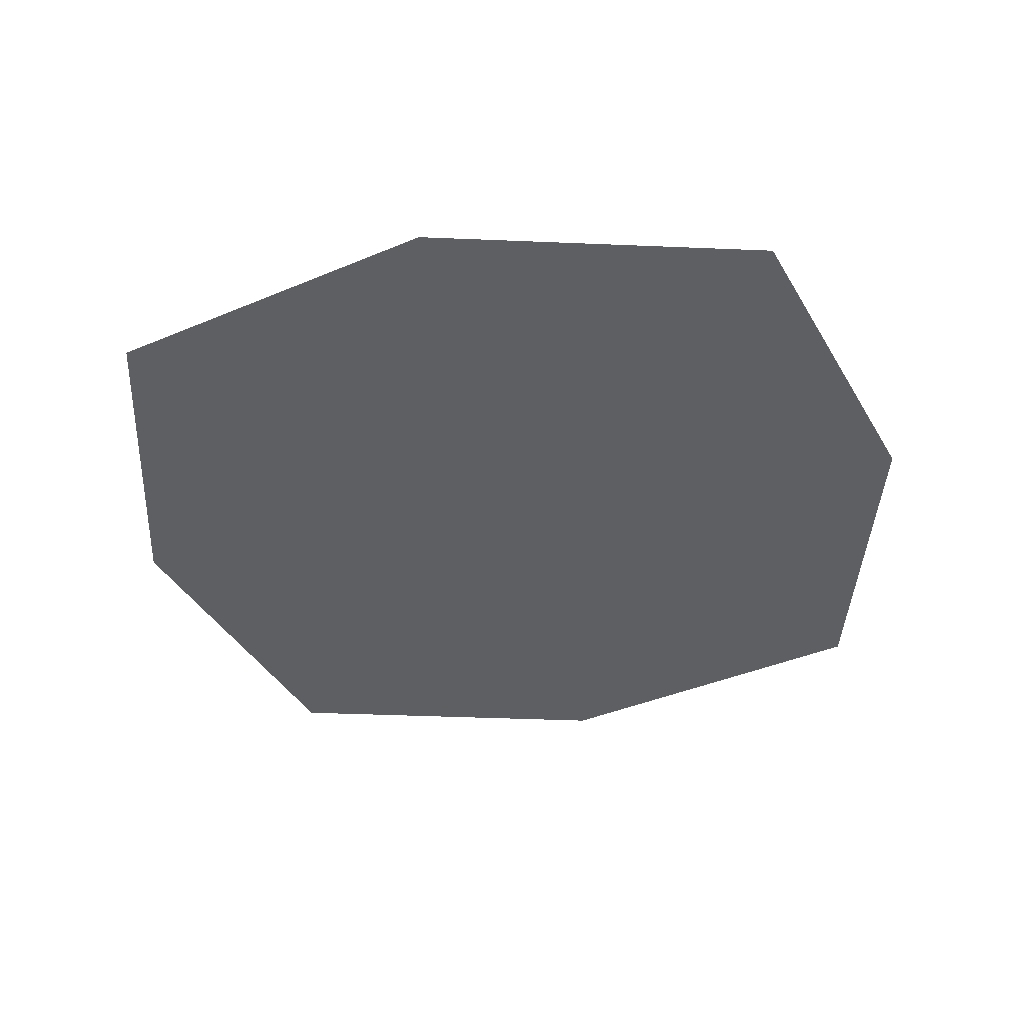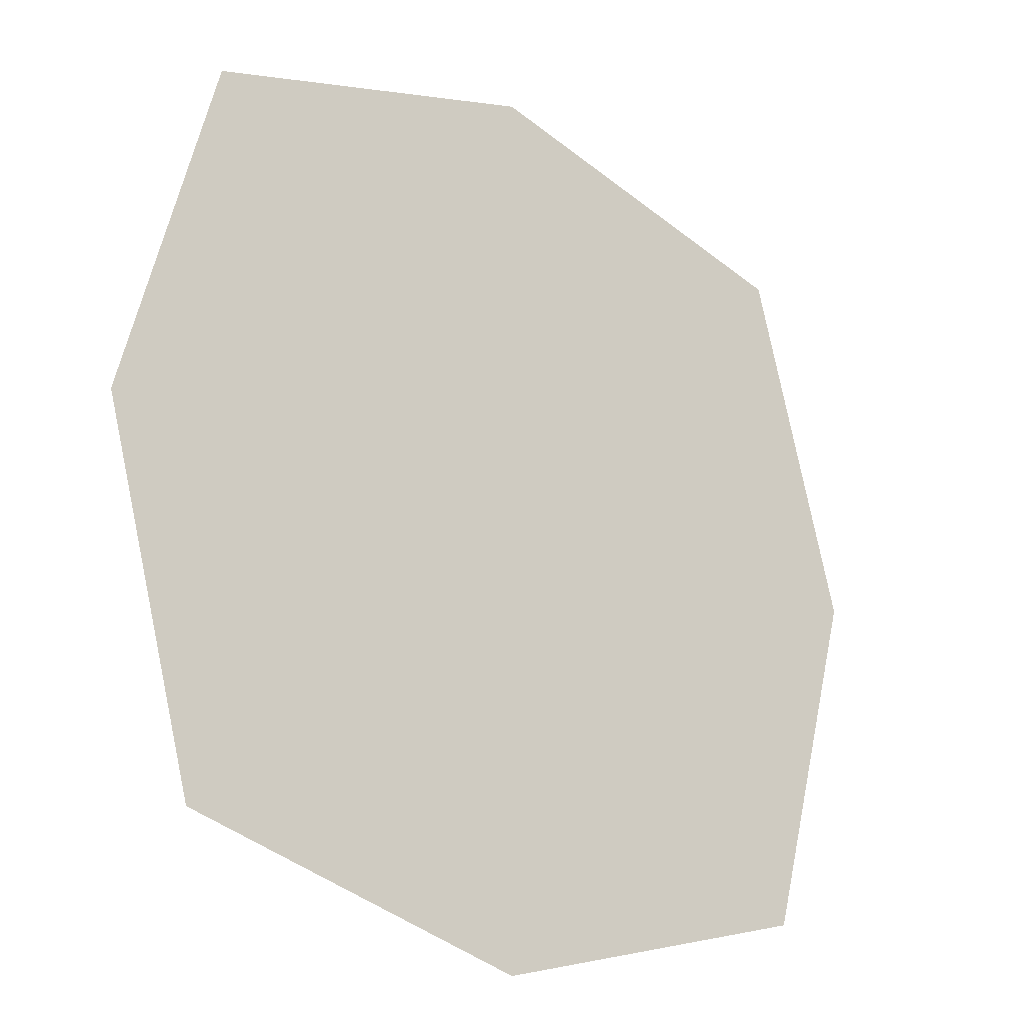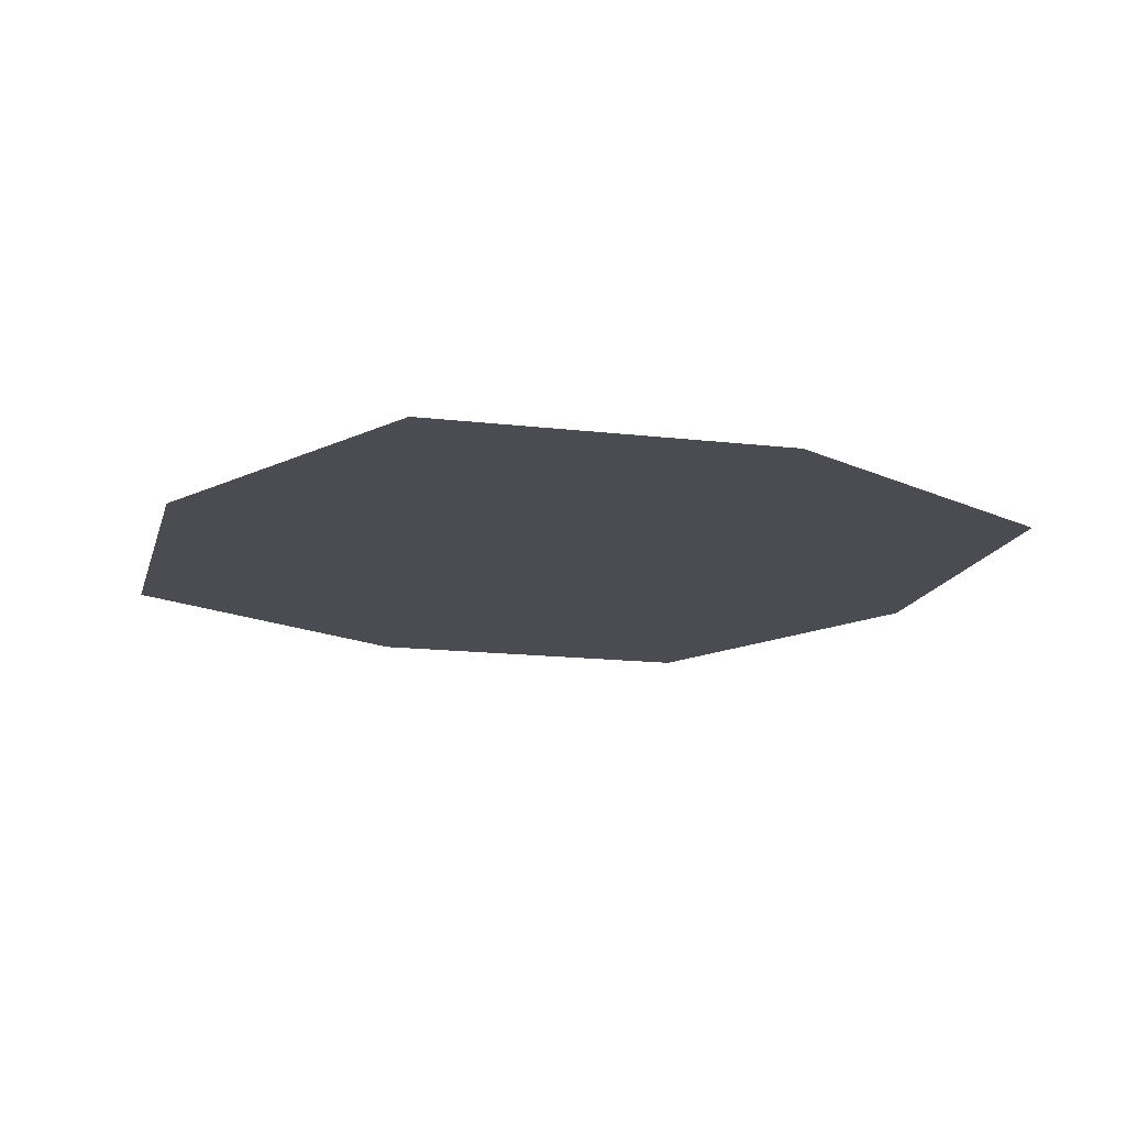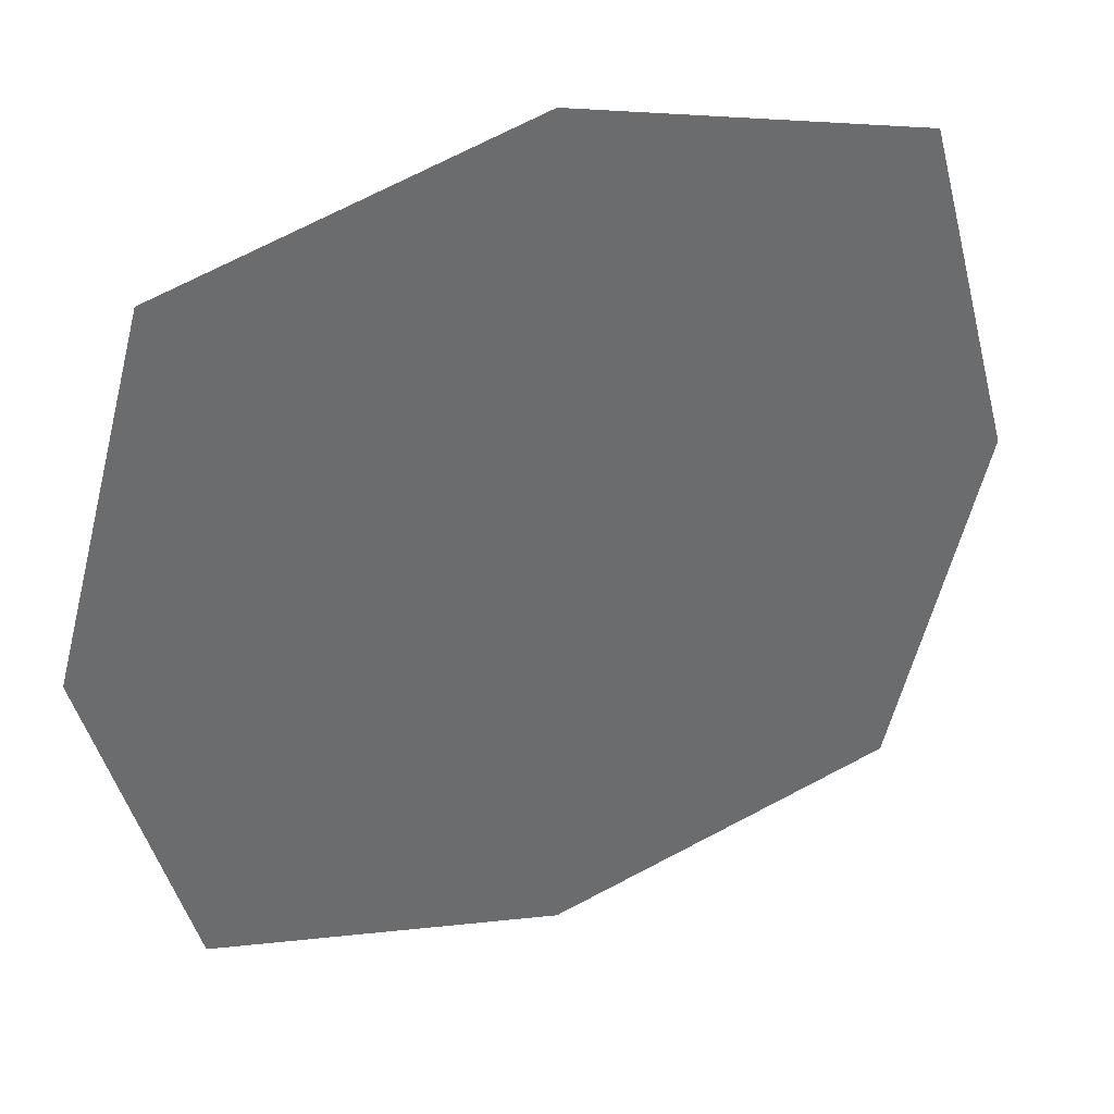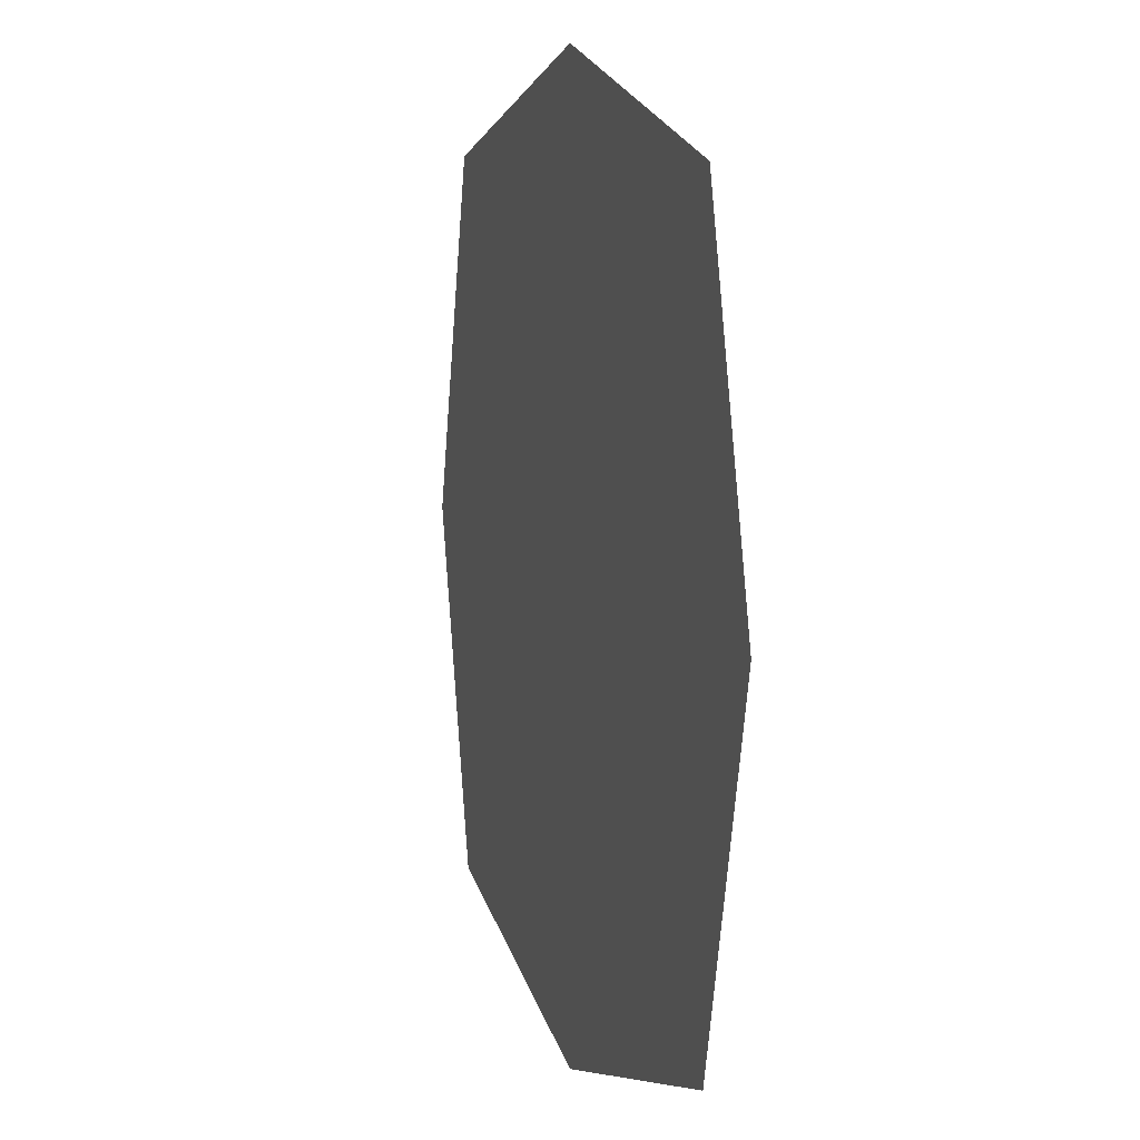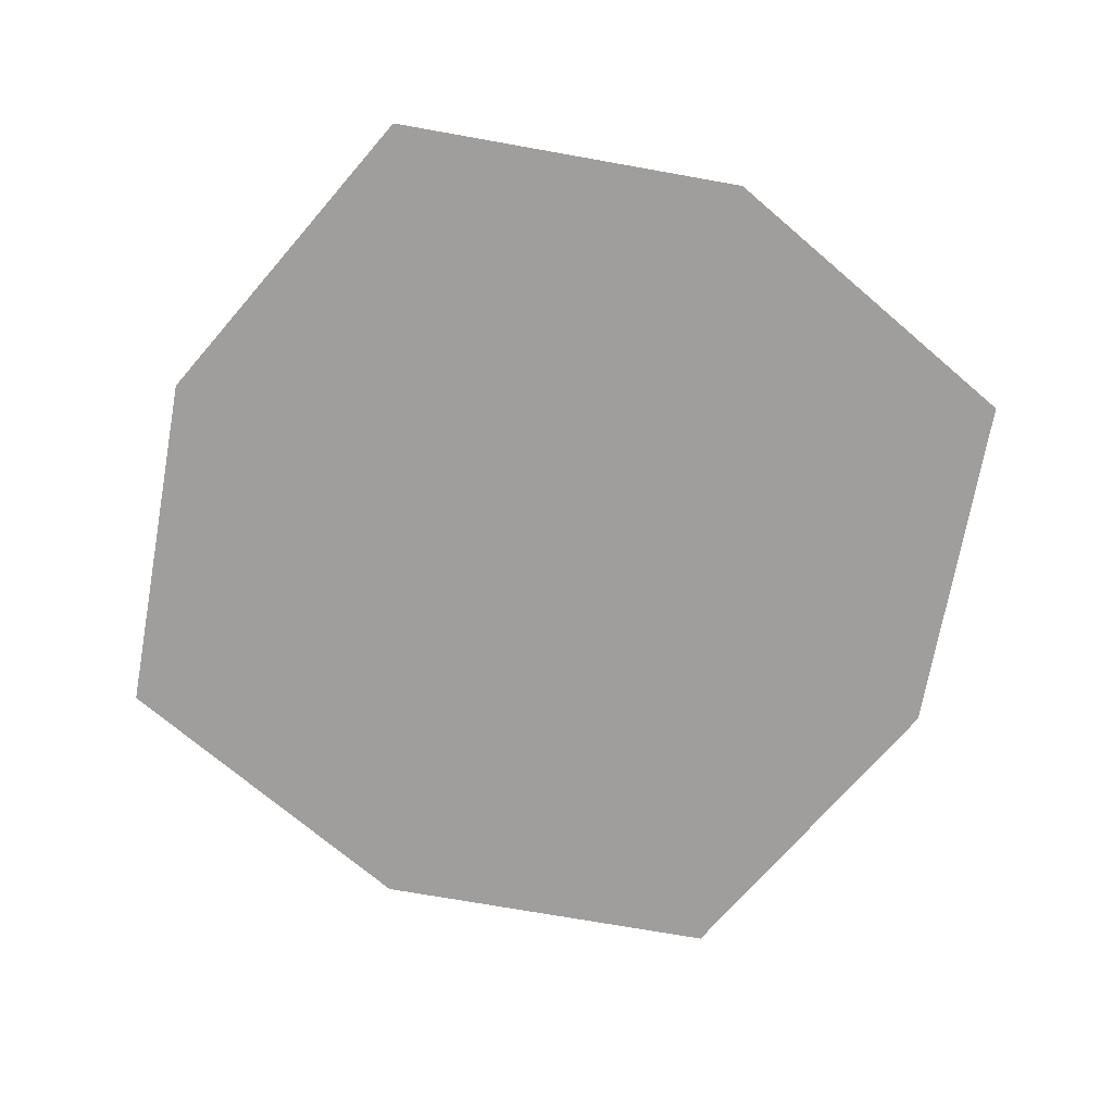
<metadata>
{"format":"obj","ext":"obj","renderer":"f3d","projection":"perspective","resolution":1024,"background":"white","views":[{"elev":-40.0,"azim":-77.7,"up":"+Y"},{"elev":-21.7,"azim":140.1,"up":"+Z"},{"elev":-15.5,"azim":-29.3,"up":"+Y"},{"elev":38.1,"azim":-23.1,"up":"+Z"},{"elev":8.6,"azim":-106.8,"up":"+Z"},{"elev":-70.9,"azim":-25.4,"up":"+Y"}]}
</metadata>
<code>
v 0 -0.007812 0
v -0.1562 -0.007812 -0.1562
v 0 -0.007812 -0.1875
v 0.1562 -0.007812 -0.1562
v 0.2188 -0.007812 0
v 0.1562 -0.007812 0.1562
v 0 -0.007812 0.2188
v -0.1562 -0.007812 0.1562
v -0.2188 -0.007812 0
v -0.25 -0.007812 -0.25
v 0 -0.007812 -0.3125
v 0.25 -0.007812 -0.25
v -0.3438 -0.007812 -0.3438
v 0 -0.007812 -0.4375
v 0.3125 -0.007812 0
v 0.3438 -0.007812 -0.3438
v 0.4375 -0.007812 0
v 0.25 -0.007812 0.25
v 0.3438 -0.007812 0.3438
v 0 -0.007812 0.4375
v 0 -0.007812 0.3125
v -0.25 -0.007812 0.25
v -0.3438 -0.007812 0.3438
v -0.3125 -0.007812 0
v -0.4375 -0.007812 0
v -0.5 0 0.5312
v -0.5 0 0.5312
v -0.5 0 0.5312
v -0.5 0 0.5312
v -0.5 0 0.5312
v -0.5 0 0.5312
v -0.5 0 0.5312
v -0.5 0 0.5312
v -0.5 0 0.5312
v -0.5 0 0.5312
v -0.5 0 0.5312
v -0.5 0 0.5312
v -0.5 0 0.5312
v -0.5 0 0.5312
v -0.5 0 0.5312
v -0.5 0 0.5312
f 1 2 3
f 1 3 4
f 1 4 5
f 1 5 6
f 1 6 7
f 1 7 8
f 1 8 9
f 1 9 2
f 1 2 9
f 1 9 8
f 1 8 7
f 1 7 6
f 1 6 5
f 1 5 4
f 1 4 3
f 1 3 2
f 2 3 10
f 2 10 11
f 2 11 3
f 3 11 4
f 3 4 12
f 3 12 11
f 3 11 10
f 10 11 13
f 10 13 14
f 10 14 11
f 11 14 12
f 11 12 4
f 4 12 15
f 4 15 5
f 4 5 12
f 12 5 15
f 12 15 16
f 12 16 17
f 12 17 15
f 15 17 18
f 15 18 6
f 15 6 5
f 15 5 18
f 15 18 19
f 15 19 17
f 15 17 16
f 18 17 19
f 18 19 20
f 18 20 21
f 18 21 6
f 18 6 7
f 18 7 21
f 18 21 19
f 19 21 20
f 20 21 22
f 20 22 23
f 20 23 21
f 21 23 22
f 21 22 7
f 21 7 6
f 12 14 16
f 12 16 11
f 11 16 14
f 11 14 13
f 13 10 24
f 13 24 25
f 13 25 10
f 10 25 24
f 10 24 2
f 10 2 9
f 10 9 24
f 24 9 8
f 24 8 22
f 24 22 25
f 24 25 23
f 24 23 22
f 24 22 9
f 24 9 2
f 25 22 23
f 22 8 7
f 7 8 21
f 21 8 22
f 22 8 9
f 18 5 6

</code>
